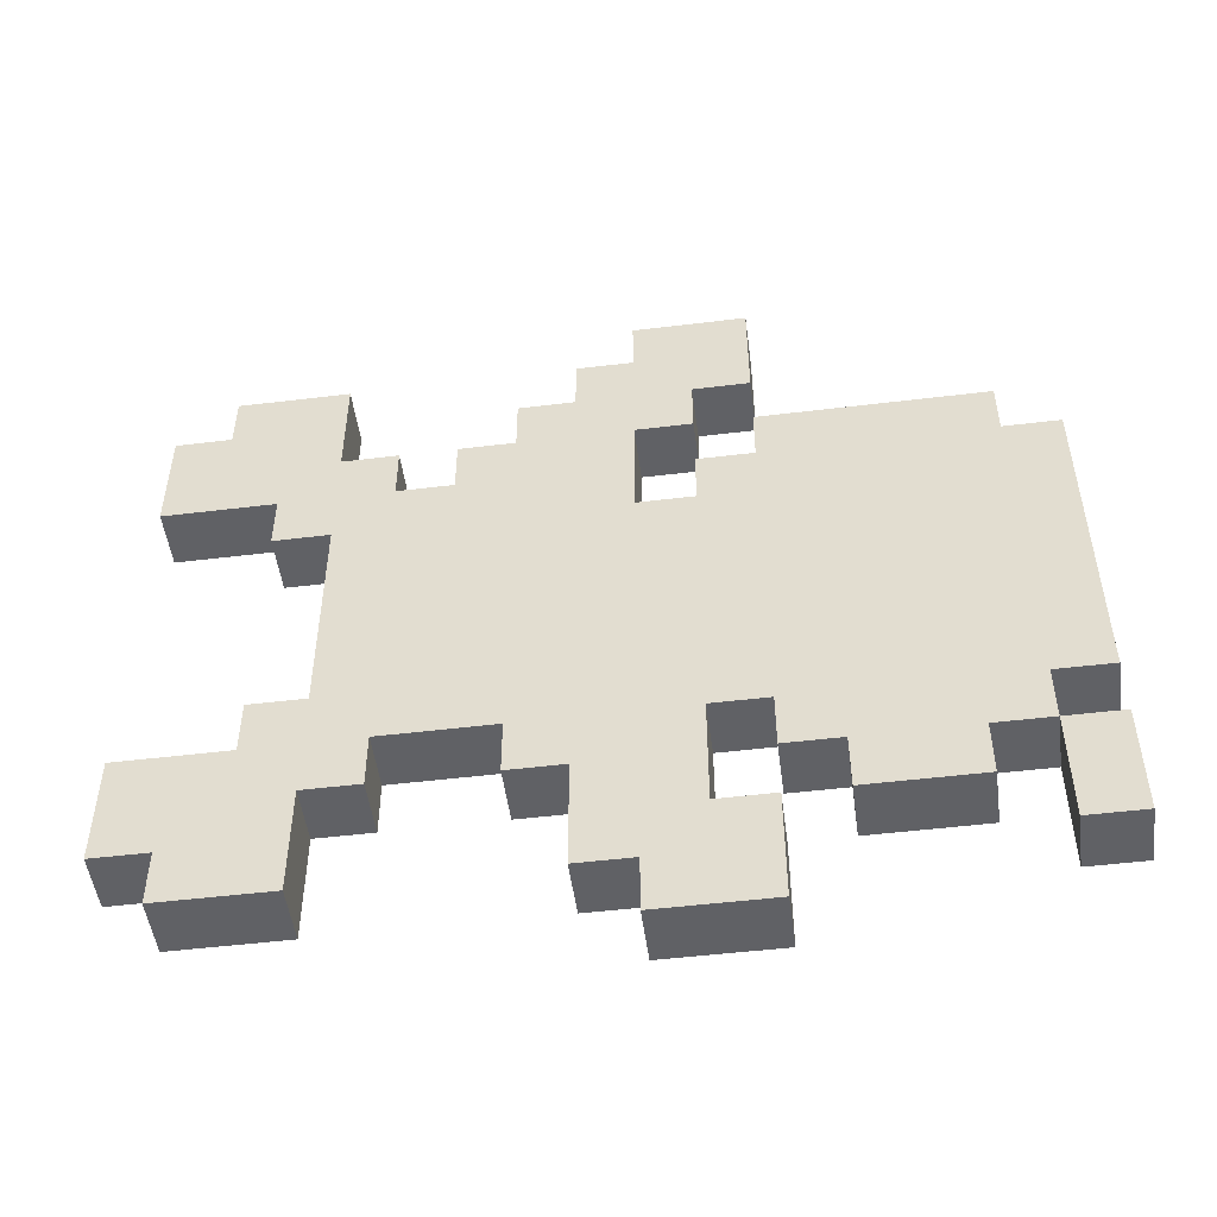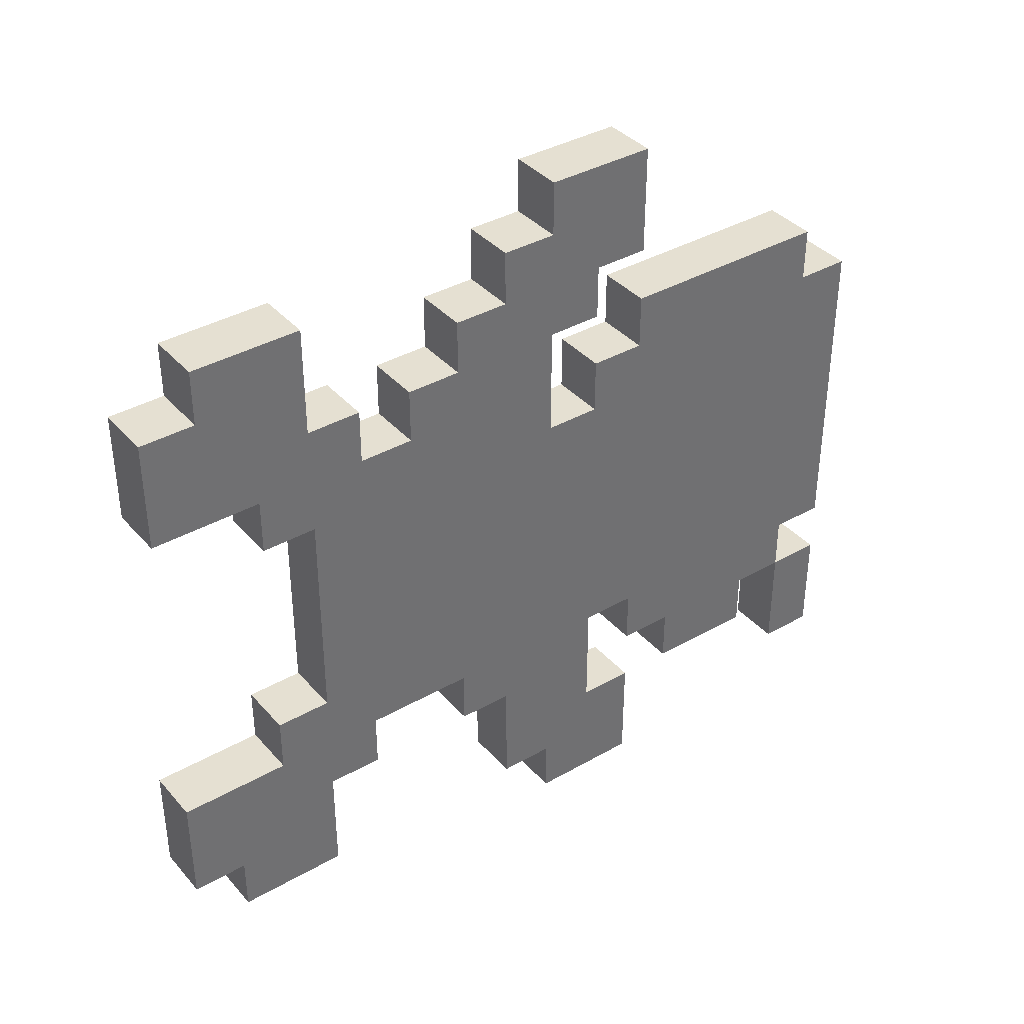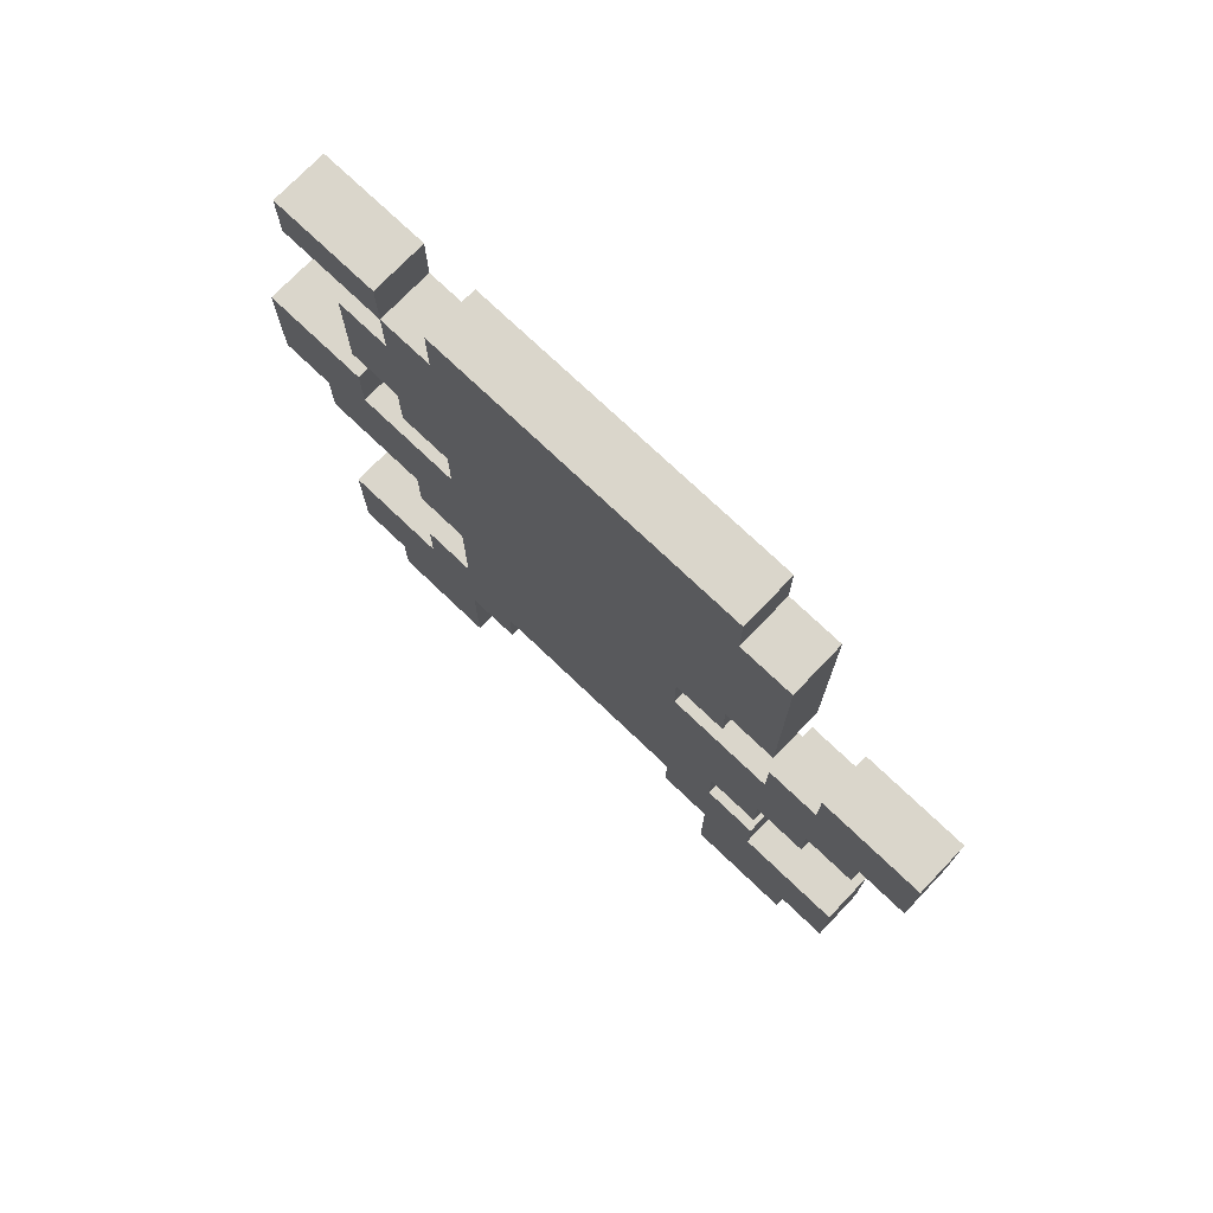
<metadata>
{"format":"obj","ext":"obj","renderer":"f3d","projection":"perspective","resolution":1024,"background":"white","views":[{"elev":-50.2,"azim":97.6,"up":"+Z"},{"elev":37.8,"azim":53.9,"up":"+Z"},{"elev":74.0,"azim":-46.3,"up":"+Y"}]}
</metadata>
<code>
o
v -0.1 1.1 0.8
v -0.1 1.1 0.6
v -0.1 1.1 0
v -0.1 1.1 -0.2
v -0.1 1.2 0.9
v -0.1 1.2 0.8
v -0.1 1.2 0.7
v -0.1 1.2 0.6
v -0.1 1.2 0
v -0.1 1.2 -0.1
v -0.1 1.2 -0.2
v -0.1 1.2 -0.3
v -0.1 1.3 0.8
v -0.1 1.3 0.7
v -0.1 1.3 0.6
v -0.1 1.3 0.5
v -0.1 1.3 0.1
v -0.1 1.3 0
v -0.1 1.3 -0.1
v -0.1 1.3 -0.2
v -0.1 1.4 0.9
v -0.1 1.4 0.8
v -0.1 1.4 0.7
v -0.1 1.4 0.6
v -0.1 1.4 0.5
v -0.1 1.4 0.2
v -0.1 1.4 0.1
v -0.1 1.4 -0.1
v -0.1 1.4 -0.2
v -0.1 1.4 -0.3
v -0.1 1.5 0.7
v -0.1 1.5 0.6
v -0.1 1.5 0.2
v -0.1 1.5 0
v -0.1 1.5 -0.1
v -0.1 1.6 0.7
v -0.1 1.6 0.6
v -0.1 1.7 0.8
v -0.1 1.7 0.7
v -0.1 1.7 0.1
v -0.1 1.7 0
v -0.1 1.7 -0.1
v -0.1 1.8 0.9
v -0.1 1.8 0.8
v -0.1 1.8 0.2
v -0.1 1.8 0.1
v -0.1 1.8 -0.1
v -0.1 1.8 -0.3
v -0.1 1.9 1
v -0.1 1.9 0.9
v -0.1 1.9 0.8
v -0.1 1.9 0.7
v -0.1 1.9 0.6
v -0.1 1.9 0.5
v -0.1 1.9 0.2
v -0.1 1.9 0
v -0.1 1.9 -0.2
v -0.1 1.9 -0.3
v -0.1 1.9 -0.4
v -0.1 2 0.8
v -0.1 2 0.7
v -0.1 2 0.6
v -0.1 2 0.5
v -0.1 2 0.1
v -0.1 2 0
v -0.1 2 -0.2
v -0.1 2.1 1
v -0.1 2.1 0.8
v -0.1 2.1 0.7
v -0.1 2.1 0.6
v -0.1 2.1 0.1
v -0.1 2.1 0
v -0.1 2.1 -0.1
v -0.1 2.1 -0.2
v -0.1 2.1 -0.4
v -0.1 2.2 0.7
v -0.1 2.2 0.6
v -0.1 2.2 0.5
v -0.1 2.2 0.4
v -0.1 2.2 0.3
v -0.1 2.2 0.2
v -0.1 2.2 -0.1
v -0.1 2.2 -0.2
v -0.1 2.3 0.2
v -0.1 2.3 0.1
v -0.1 2.4 0.7
v -0.1 2.4 0.6
v -0.1 2.4 0.5
v -0.1 2.4 0.4
v -0.1 2.4 0.3
v -0.1 2.4 0.1
v -0.1 2.4 -0.1
v -0.1 2.4 -0.2
v -0.1 2.5 0.7
v -0.1 2.5 0.6
v -0.1 2.5 0
v -0.1 2.5 -0.1
v -0.1 2.5 -0.2
v -0.1 2.5 -0.3
v -0.1 2.6 0.6
v -0.1 2.6 0
v -0.1 2.6 -0.1
v -0.1 2.6 -0.2
v -0.1 2.6 -0.3
v 0 1.1 0.8
v 0 1.1 0.6
v 0 1.1 0
v 0 1.1 -0.2
v 0 1.2 0.9
v 0 1.2 0.8
v 0 1.2 0.7
v 0 1.2 0.6
v 0 1.2 0
v 0 1.2 -0.1
v 0 1.2 -0.2
v 0 1.2 -0.3
v 0 1.3 0.8
v 0 1.3 0.7
v 0 1.3 0.6
v 0 1.3 0.5
v 0 1.3 0.1
v 0 1.3 0
v 0 1.3 -0.1
v 0 1.3 -0.2
v 0 1.4 0.9
v 0 1.4 0.8
v 0 1.4 0.7
v 0 1.4 0.6
v 0 1.4 0.5
v 0 1.4 0.2
v 0 1.4 0.1
v 0 1.4 -0.1
v 0 1.4 -0.2
v 0 1.4 -0.3
v 0 1.5 0.7
v 0 1.5 0.6
v 0 1.5 0.2
v 0 1.5 0
v 0 1.5 -0.1
v 0 1.6 0.7
v 0 1.6 0.6
v 0 1.7 0.8
v 0 1.7 0.7
v 0 1.7 0.1
v 0 1.7 0
v 0 1.7 -0.1
v 0 1.8 0.9
v 0 1.8 0.8
v 0 1.8 0.2
v 0 1.8 0.1
v 0 1.8 -0.1
v 0 1.8 -0.3
v 0 1.9 1
v 0 1.9 0.9
v 0 1.9 0.8
v 0 1.9 0.7
v 0 1.9 0.6
v 0 1.9 0.5
v 0 1.9 0.2
v 0 1.9 0
v 0 1.9 -0.2
v 0 1.9 -0.3
v 0 1.9 -0.4
v 0 2 0.8
v 0 2 0.7
v 0 2 0.6
v 0 2 0.5
v 0 2 0.1
v 0 2 0
v 0 2 -0.2
v 0 2.1 1
v 0 2.1 0.8
v 0 2.1 0.7
v 0 2.1 0.6
v 0 2.1 0.1
v 0 2.1 0
v 0 2.1 -0.1
v 0 2.1 -0.2
v 0 2.1 -0.4
v 0 2.2 0.7
v 0 2.2 0.6
v 0 2.2 0.5
v 0 2.2 0.4
v 0 2.2 0.3
v 0 2.2 0.2
v 0 2.2 -0.1
v 0 2.2 -0.2
v 0 2.3 0.2
v 0 2.3 0.1
v 0 2.4 0.7
v 0 2.4 0.6
v 0 2.4 0.5
v 0 2.4 0.4
v 0 2.4 0.3
v 0 2.4 0.1
v 0 2.4 -0.1
v 0 2.4 -0.2
v 0 2.5 0.7
v 0 2.5 0.6
v 0 2.5 0
v 0 2.5 -0.1
v 0 2.5 -0.2
v 0 2.5 -0.3
v 0 2.6 0.6
v 0 2.6 0
v 0 2.6 -0.1
v 0 2.6 -0.2
v 0 2.6 -0.3
v -0.1 1.9 1
v -0.1 2.1 1
v 0 1.9 1
v 0 2.1 1
v -0.1 1.2 0.9
v -0.1 1.4 0.9
v -0.1 1.8 0.9
v -0.1 1.9 0.9
v 0 1.2 0.9
v 0 1.4 0.9
v 0 1.8 0.9
v 0 1.9 0.9
v -0.1 1.1 0.8
v -0.1 1.2 0.8
v -0.1 1.7 0.8
v -0.1 1.8 0.8
v 0 1.1 0.8
v 0 1.2 0.8
v 0 1.7 0.8
v 0 1.8 0.8
v -0.1 1.4 0.7
v -0.1 1.5 0.7
v -0.1 1.6 0.7
v -0.1 1.7 0.7
v -0.1 2.1 0.7
v -0.1 2.2 0.7
v -0.1 2.4 0.7
v -0.1 2.5 0.7
v 0 1.4 0.7
v 0 1.5 0.7
v 0 1.6 0.7
v 0 1.7 0.7
v 0 2.1 0.7
v 0 2.2 0.7
v 0 2.4 0.7
v 0 2.5 0.7
v -0.1 1.5 0.6
v -0.1 1.6 0.6
v -0.1 2 0.6
v -0.1 2.1 0.6
v -0.1 2.5 0.6
v -0.1 2.6 0.6
v 0 1.5 0.6
v 0 1.6 0.6
v 0 2 0.6
v 0 2.1 0.6
v 0 2.5 0.6
v 0 2.6 0.6
v -0.1 1.9 0.5
v -0.1 2 0.5
v 0 1.9 0.5
v 0 2 0.5
v -0.1 1.3 0.1
v -0.1 1.4 0.1
v 0 1.3 0.1
v 0 1.4 0.1
v -0.1 1.1 0
v -0.1 1.2 0
v -0.1 1.3 0
v 0 1.1 0
v 0 1.2 0
v 0 1.3 0
v -0.1 2.5 -0.1
v -0.1 2.6 -0.1
v 0 2.5 -0.1
v 0 2.6 -0.1
v -0.1 2 -0.2
v -0.1 2.1 -0.2
v 0 2 -0.2
v 0 2.1 -0.2
v -0.1 2 0.8
v -0.1 2.1 0.8
v 0 2 0.8
v 0 2.1 0.8
v -0.1 1.9 0.7
v -0.1 2 0.7
v 0 1.9 0.7
v 0 2 0.7
v -0.1 1.1 0.6
v -0.1 1.2 0.6
v -0.1 1.3 0.6
v 0 1.1 0.6
v 0 1.2 0.6
v 0 1.3 0.6
v -0.1 1.3 0.5
v -0.1 1.4 0.5
v 0 1.3 0.5
v 0 1.4 0.5
v -0.1 1.5 0
v -0.1 1.7 0
v -0.1 2 0
v -0.1 2.1 0
v -0.1 2.5 0
v -0.1 2.6 0
v 0 1.5 0
v 0 1.7 0
v 0 2 0
v 0 2.1 0
v 0 2.5 0
v 0 2.6 0
v -0.1 1.4 -0.1
v -0.1 1.5 -0.1
v -0.1 1.7 -0.1
v -0.1 1.8 -0.1
v -0.1 2.1 -0.1
v -0.1 2.2 -0.1
v -0.1 2.4 -0.1
v -0.1 2.5 -0.1
v 0 1.4 -0.1
v 0 1.5 -0.1
v 0 1.7 -0.1
v 0 1.8 -0.1
v 0 2.1 -0.1
v 0 2.2 -0.1
v 0 2.4 -0.1
v 0 2.5 -0.1
v -0.1 1.1 -0.2
v -0.1 1.2 -0.2
v -0.1 2.2 -0.2
v -0.1 2.4 -0.2
v 0 1.1 -0.2
v 0 1.2 -0.2
v 0 2.2 -0.2
v 0 2.4 -0.2
v -0.1 1.2 -0.3
v -0.1 1.4 -0.3
v -0.1 1.8 -0.3
v -0.1 1.9 -0.3
v -0.1 2.5 -0.3
v -0.1 2.6 -0.3
v 0 1.2 -0.3
v 0 1.4 -0.3
v 0 1.8 -0.3
v 0 1.9 -0.3
v 0 2.5 -0.3
v 0 2.6 -0.3
v -0.1 1.9 -0.4
v -0.1 2.1 -0.4
v 0 1.9 -0.4
v 0 2.1 -0.4
v -0.1 1.1 0.8
v 0 1.1 0.8
v -0.1 1.1 0.6
v 0 1.1 0.6
v -0.1 1.1 0
v 0 1.1 0
v -0.1 1.1 -0.2
v 0 1.1 -0.2
v -0.1 1.2 0.9
v 0 1.2 0.9
v -0.1 1.2 0.8
v 0 1.2 0.8
v -0.1 1.2 -0.2
v 0 1.2 -0.2
v -0.1 1.2 -0.3
v 0 1.2 -0.3
v -0.1 1.3 0.6
v 0 1.3 0.6
v -0.1 1.3 0.5
v 0 1.3 0.5
v -0.1 1.3 0.1
v 0 1.3 0.1
v -0.1 1.3 0
v 0 1.3 0
v -0.1 1.4 0.5
v 0 1.4 0.5
v -0.1 1.4 0.2
v 0 1.4 0.2
v -0.1 1.4 0.1
v 0 1.4 0.1
v -0.1 1.6 0.7
v 0 1.6 0.7
v -0.1 1.6 0.6
v 0 1.6 0.6
v -0.1 1.7 0.8
v 0 1.7 0.8
v -0.1 1.7 0.7
v 0 1.7 0.7
v -0.1 1.7 0
v 0 1.7 0
v -0.1 1.7 -0.1
v 0 1.7 -0.1
v -0.1 1.8 0.9
v 0 1.8 0.9
v -0.1 1.8 0.8
v 0 1.8 0.8
v -0.1 1.8 -0.1
v 0 1.8 -0.1
v -0.1 1.8 -0.3
v 0 1.8 -0.3
v -0.1 1.9 1
v 0 1.9 1
v -0.1 1.9 0.9
v 0 1.9 0.9
v -0.1 1.9 -0.3
v 0 1.9 -0.3
v -0.1 1.9 -0.4
v 0 1.9 -0.4
v -0.1 2 0.6
v 0 2 0.6
v -0.1 2 0.5
v 0 2 0.5
v -0.1 2.1 0.7
v 0 2.1 0.7
v -0.1 2.1 0.6
v 0 2.1 0.6
v -0.1 2.1 0
v 0 2.1 0
v -0.1 2.1 -0.1
v 0 2.1 -0.1
v -0.1 2.2 -0.1
v 0 2.2 -0.1
v -0.1 2.2 -0.2
v 0 2.2 -0.2
v -0.1 2.5 -0.1
v 0 2.5 -0.1
v -0.1 2.5 -0.2
v 0 2.5 -0.2
v -0.1 2.5 -0.3
v 0 2.5 -0.3
v -0.1 1.4 0.9
v 0 1.4 0.9
v -0.1 1.4 0.8
v 0 1.4 0.8
v -0.1 1.4 0.7
v 0 1.4 0.7
v -0.1 1.4 -0.1
v 0 1.4 -0.1
v -0.1 1.4 -0.2
v 0 1.4 -0.2
v -0.1 1.4 -0.3
v 0 1.4 -0.3
v -0.1 1.5 0.7
v 0 1.5 0.7
v -0.1 1.5 0.6
v 0 1.5 0.6
v -0.1 1.5 0
v 0 1.5 0
v -0.1 1.5 -0.1
v 0 1.5 -0.1
v -0.1 1.9 0.7
v 0 1.9 0.7
v -0.1 1.9 0.6
v 0 1.9 0.6
v -0.1 1.9 0.5
v 0 1.9 0.5
v -0.1 2 0.8
v 0 2 0.8
v -0.1 2 0.7
v 0 2 0.7
v -0.1 2 0
v 0 2 0
v -0.1 2 -0.2
v 0 2 -0.2
v -0.1 2.1 1
v 0 2.1 1
v -0.1 2.1 0.8
v 0 2.1 0.8
v -0.1 2.1 -0.2
v 0 2.1 -0.2
v -0.1 2.1 -0.4
v 0 2.1 -0.4
v -0.1 2.4 -0.1
v 0 2.4 -0.1
v -0.1 2.4 -0.2
v 0 2.4 -0.2
v -0.1 2.5 0.7
v 0 2.5 0.7
v -0.1 2.5 0.6
v 0 2.5 0.6
v -0.1 2.5 0
v 0 2.5 0
v -0.1 2.5 -0.1
v 0 2.5 -0.1
v -0.1 2.6 0.6
v 0 2.6 0.6
v -0.1 2.6 0
v 0 2.6 0
v -0.1 2.6 -0.1
v 0 2.6 -0.1
v -0.1 2.6 -0.2
v 0 2.6 -0.2
v -0.1 2.6 -0.3
v 0 2.6 -0.3
f 6 2 1
f 7 2 6
f 8 2 7
f 9 4 3
f 10 4 9
f 11 4 10
f 13 6 5
f 13 7 6
f 14 8 7
f 14 7 13
f 15 8 14
f 18 10 9
f 19 12 11
f 19 11 10
f 19 10 18
f 20 12 19
f 21 13 5
f 22 16 15
f 22 13 21
f 22 14 13
f 22 15 14
f 23 16 22
f 24 16 23
f 25 16 24
f 27 18 17
f 27 20 19
f 27 19 18
f 28 20 27
f 29 12 20
f 29 20 28
f 30 12 29
f 31 24 23
f 32 26 25
f 32 24 31
f 32 25 24
f 33 28 27
f 33 26 32
f 33 27 26
f 34 28 33
f 35 28 34
f 37 33 32
f 37 34 33
f 39 37 36
f 40 34 37
f 41 34 40
f 44 39 38
f 45 40 37
f 46 42 41
f 46 40 45
f 46 41 40
f 47 42 46
f 50 44 43
f 51 39 44
f 51 44 50
f 52 37 39
f 52 39 51
f 53 45 37
f 53 37 52
f 54 45 53
f 55 47 46
f 55 45 54
f 55 48 47
f 55 46 45
f 56 48 55
f 57 48 56
f 58 48 57
f 60 52 51
f 60 51 50
f 60 50 49
f 61 52 60
f 63 56 55
f 63 55 54
f 64 56 63
f 65 57 56
f 65 56 64
f 66 59 58
f 66 57 65
f 66 58 57
f 67 60 49
f 68 60 67
f 70 63 62
f 70 64 63
f 71 65 64
f 71 64 70
f 72 65 71
f 74 59 66
f 75 59 74
f 76 70 69
f 76 73 72
f 76 72 71
f 76 71 70
f 77 73 76
f 78 73 77
f 79 73 78
f 80 73 79
f 81 73 80
f 82 73 81
f 84 81 80
f 84 83 82
f 84 82 81
f 85 83 84
f 86 77 76
f 87 78 77
f 87 77 86
f 88 79 78
f 88 78 87
f 89 80 79
f 89 79 88
f 90 84 80
f 90 80 89
f 90 85 84
f 91 83 85
f 91 85 90
f 92 83 91
f 93 83 92
f 94 90 89
f 94 87 86
f 94 92 91
f 94 91 90
f 94 89 88
f 94 88 87
f 95 92 94
f 96 92 95
f 97 92 96
f 100 96 95
f 101 96 100
f 102 98 97
f 103 99 98
f 103 98 102
f 104 99 103
f 105 106 110
f 110 106 111
f 111 106 112
f 107 108 113
f 113 108 114
f 114 108 115
f 109 110 117
f 110 111 117
f 111 112 118
f 117 111 118
f 118 112 119
f 113 114 122
f 115 116 123
f 114 115 123
f 122 114 123
f 123 116 124
f 109 117 125
f 119 120 126
f 125 117 126
f 117 118 126
f 118 119 126
f 126 120 127
f 127 120 128
f 128 120 129
f 121 122 131
f 123 124 131
f 122 123 131
f 131 124 132
f 124 116 133
f 132 124 133
f 133 116 134
f 127 128 135
f 129 130 136
f 135 128 136
f 128 129 136
f 131 132 137
f 136 130 137
f 130 131 137
f 137 132 138
f 138 132 139
f 136 137 141
f 137 138 141
f 140 141 143
f 141 138 144
f 144 138 145
f 142 143 148
f 141 144 149
f 145 146 150
f 149 144 150
f 144 145 150
f 150 146 151
f 147 148 154
f 148 143 155
f 154 148 155
f 143 141 156
f 155 143 156
f 141 149 157
f 156 141 157
f 157 149 158
f 150 151 159
f 158 149 159
f 151 152 159
f 149 150 159
f 159 152 160
f 160 152 161
f 161 152 162
f 155 156 164
f 154 155 164
f 153 154 164
f 164 156 165
f 159 160 167
f 158 159 167
f 167 160 168
f 160 161 169
f 168 160 169
f 162 163 170
f 169 161 170
f 161 162 170
f 153 164 171
f 171 164 172
f 166 167 174
f 167 168 174
f 168 169 175
f 174 168 175
f 175 169 176
f 170 163 178
f 178 163 179
f 173 174 180
f 176 177 180
f 175 176 180
f 174 175 180
f 180 177 181
f 181 177 182
f 182 177 183
f 183 177 184
f 184 177 185
f 185 177 186
f 184 185 188
f 186 187 188
f 185 186 188
f 188 187 189
f 180 181 190
f 181 182 191
f 190 181 191
f 182 183 192
f 191 182 192
f 183 184 193
f 192 183 193
f 184 188 194
f 193 184 194
f 188 189 194
f 189 187 195
f 194 189 195
f 195 187 196
f 196 187 197
f 193 194 198
f 190 191 198
f 195 196 198
f 194 195 198
f 192 193 198
f 191 192 198
f 198 196 199
f 199 196 200
f 200 196 201
f 199 200 204
f 204 200 205
f 201 202 206
f 202 203 207
f 206 202 207
f 207 203 208
f 211 210 209
f 212 210 211
f 217 214 213
f 218 214 217
f 219 216 215
f 220 216 219
f 225 222 221
f 226 222 225
f 227 224 223
f 228 224 227
f 237 230 229
f 238 230 237
f 239 232 231
f 240 232 239
f 241 234 233
f 242 235 234
f 242 234 241
f 243 236 235
f 243 235 242
f 244 236 243
f 251 246 245
f 252 246 251
f 253 248 247
f 254 248 253
f 255 250 249
f 256 250 255
f 259 258 257
f 260 258 259
f 263 262 261
f 264 262 263
f 268 266 265
f 269 267 266
f 269 266 268
f 270 267 269
f 273 272 271
f 274 272 273
f 277 276 275
f 278 276 277
f 279 280 281
f 281 280 282
f 283 284 285
f 285 284 286
f 287 288 290
f 288 289 291
f 290 288 291
f 291 289 292
f 293 294 295
f 295 294 296
f 297 298 303
f 303 298 304
f 299 300 305
f 305 300 306
f 301 302 307
f 307 302 308
f 309 310 317
f 317 310 318
f 311 312 319
f 319 312 320
f 313 314 321
f 321 314 322
f 315 316 323
f 323 316 324
f 325 326 329
f 329 326 330
f 327 328 331
f 331 328 332
f 333 334 339
f 339 334 340
f 335 336 341
f 341 336 342
f 337 338 343
f 343 338 344
f 345 346 347
f 347 346 348
f 351 350 349
f 352 350 351
f 355 354 353
f 356 354 355
f 359 358 357
f 360 358 359
f 363 362 361
f 364 362 363
f 367 366 365
f 368 366 367
f 371 370 369
f 372 370 371
f 375 374 373
f 376 374 375
f 377 376 375
f 378 376 377
f 381 380 379
f 382 380 381
f 385 384 383
f 386 384 385
f 389 388 387
f 390 388 389
f 393 392 391
f 394 392 393
f 397 396 395
f 398 396 397
f 401 400 399
f 402 400 401
f 405 404 403
f 406 404 405
f 409 408 407
f 410 408 409
f 413 412 411
f 414 412 413
f 417 416 415
f 418 416 417
f 421 420 419
f 422 420 421
f 425 424 423
f 426 424 425
f 427 426 425
f 428 426 427
f 429 430 431
f 431 430 432
f 431 432 433
f 433 432 434
f 435 436 437
f 437 436 438
f 437 438 439
f 439 438 440
f 441 442 443
f 443 442 444
f 445 446 447
f 447 446 448
f 449 450 451
f 451 450 452
f 451 452 453
f 453 452 454
f 455 456 457
f 457 456 458
f 459 460 461
f 461 460 462
f 463 464 465
f 465 464 466
f 467 468 469
f 469 468 470
f 471 472 473
f 473 472 474
f 475 476 477
f 477 476 478
f 479 480 481
f 481 480 482
f 483 484 485
f 485 484 486
f 487 488 489
f 489 488 490
f 489 490 491
f 491 490 492

</code>
